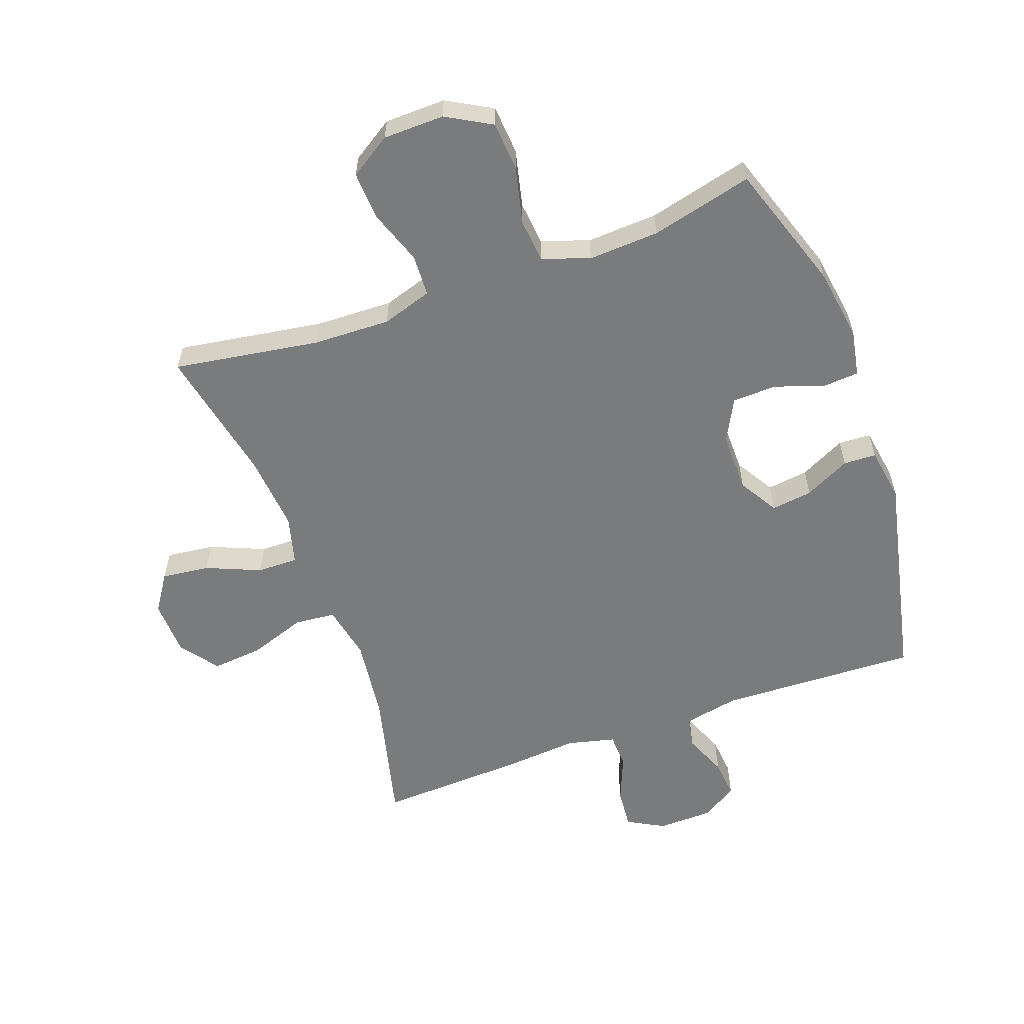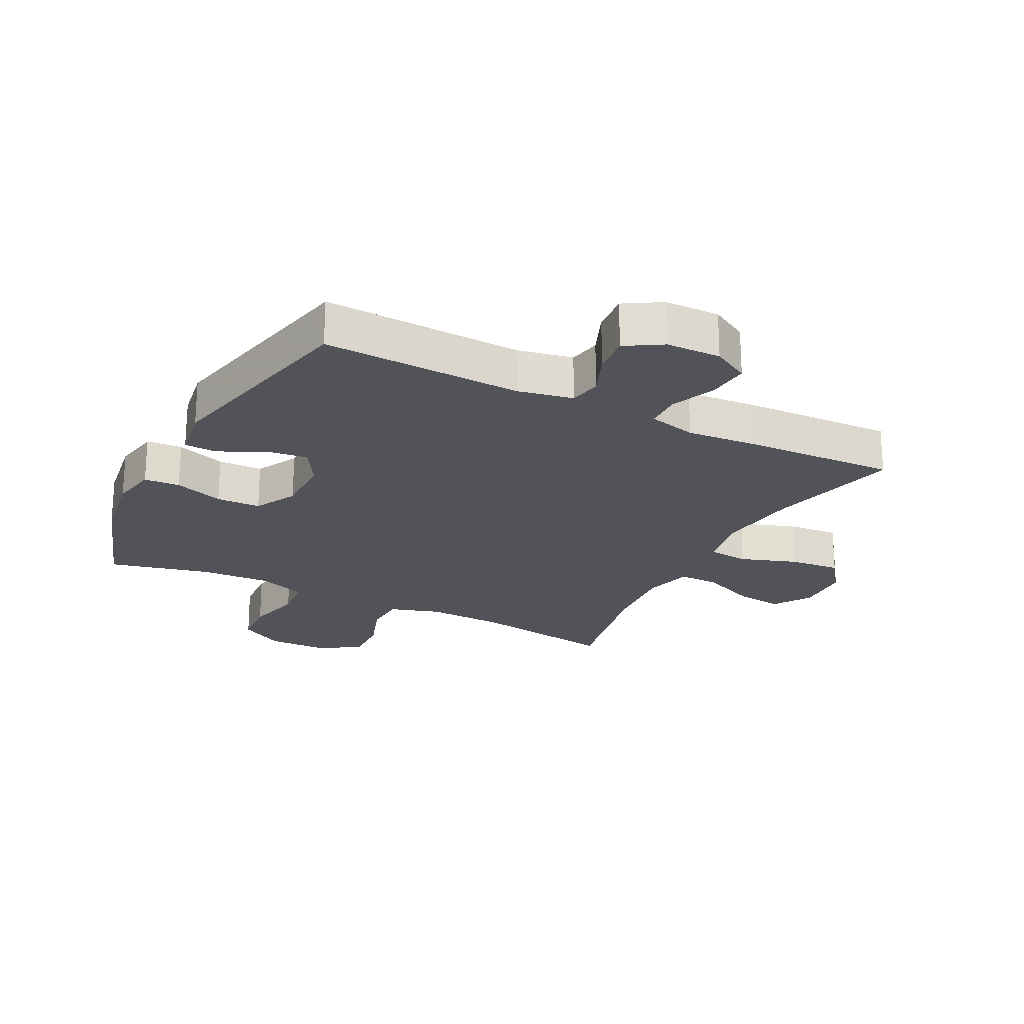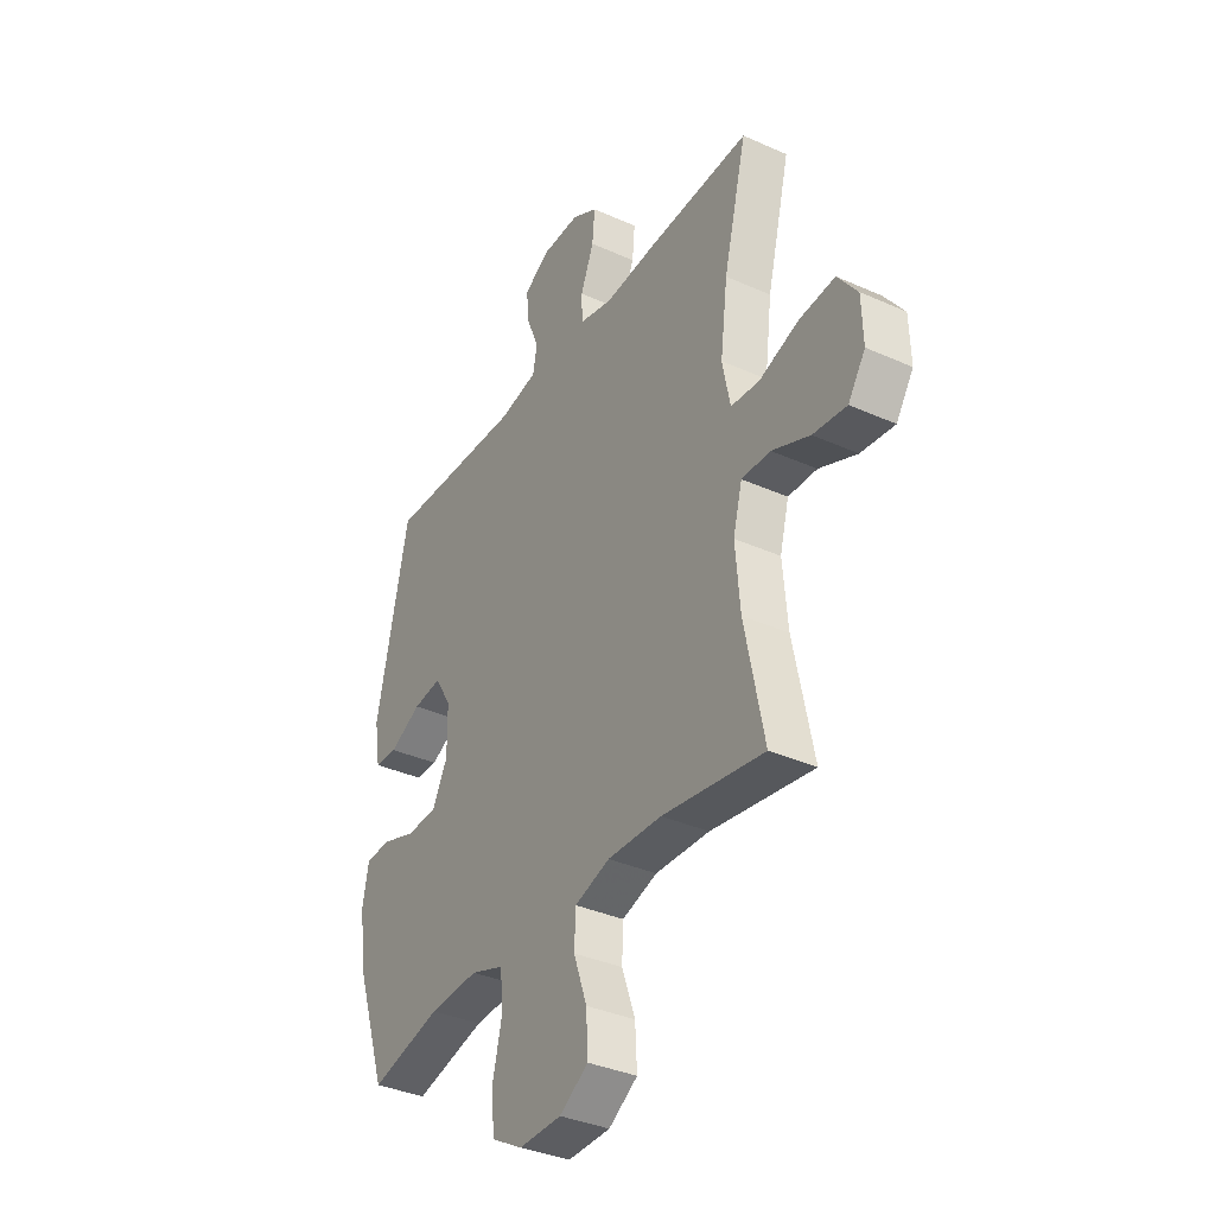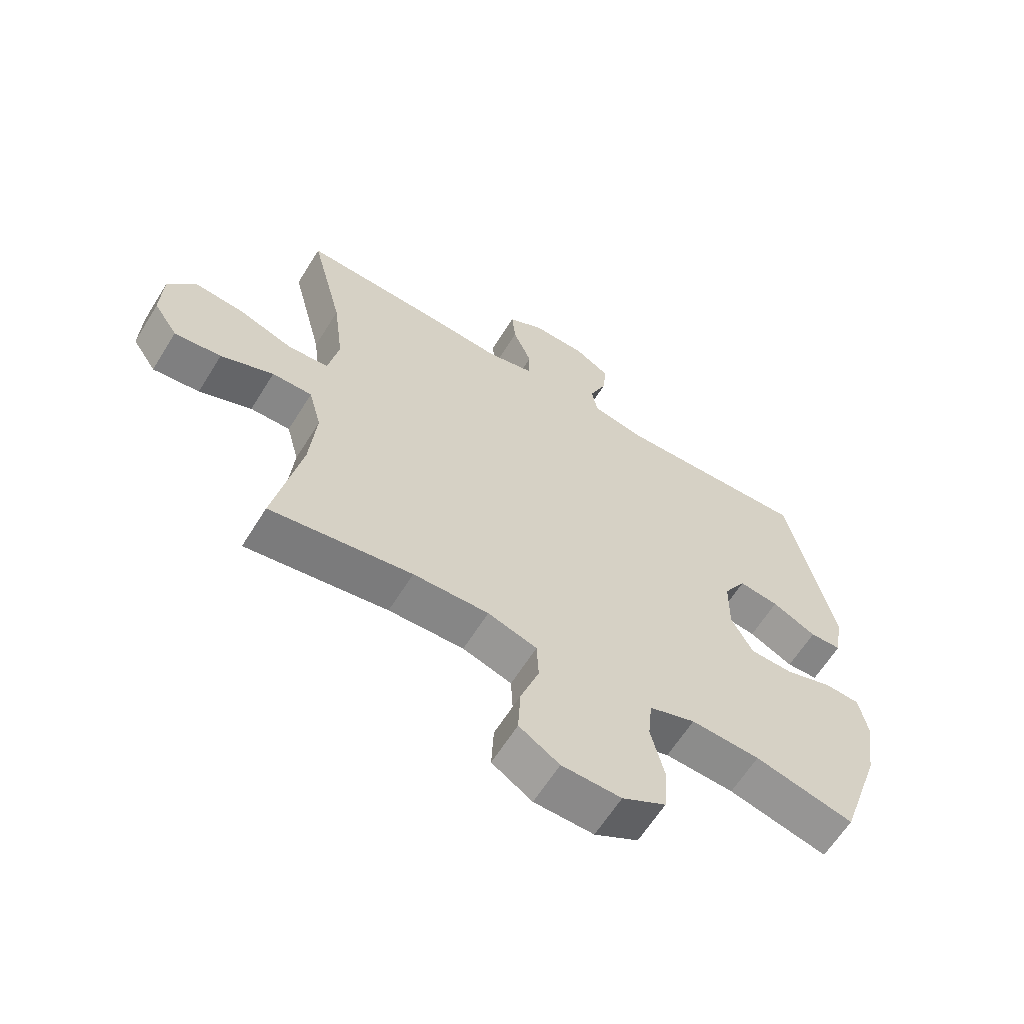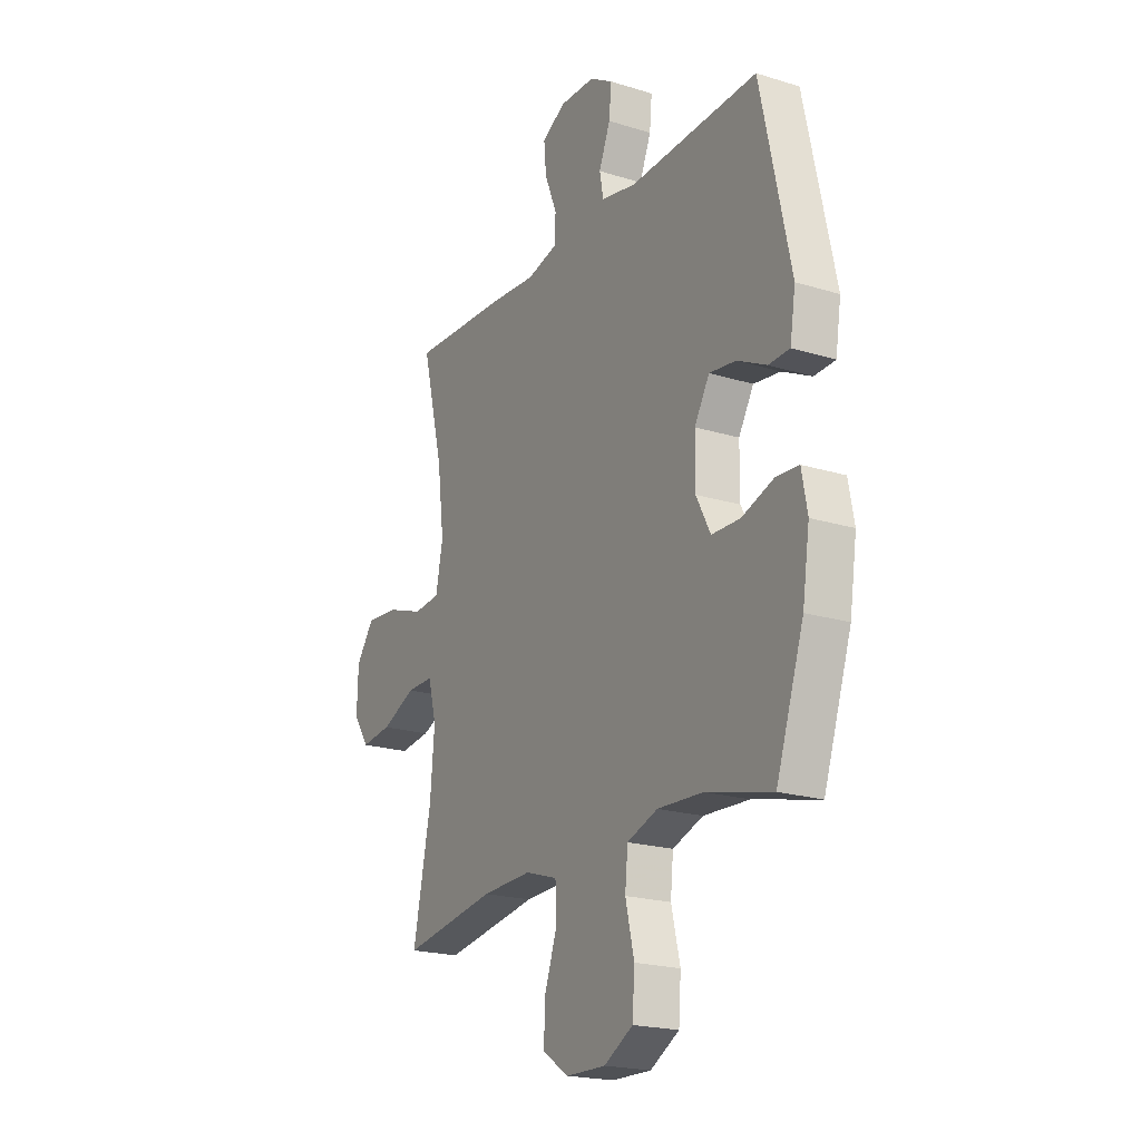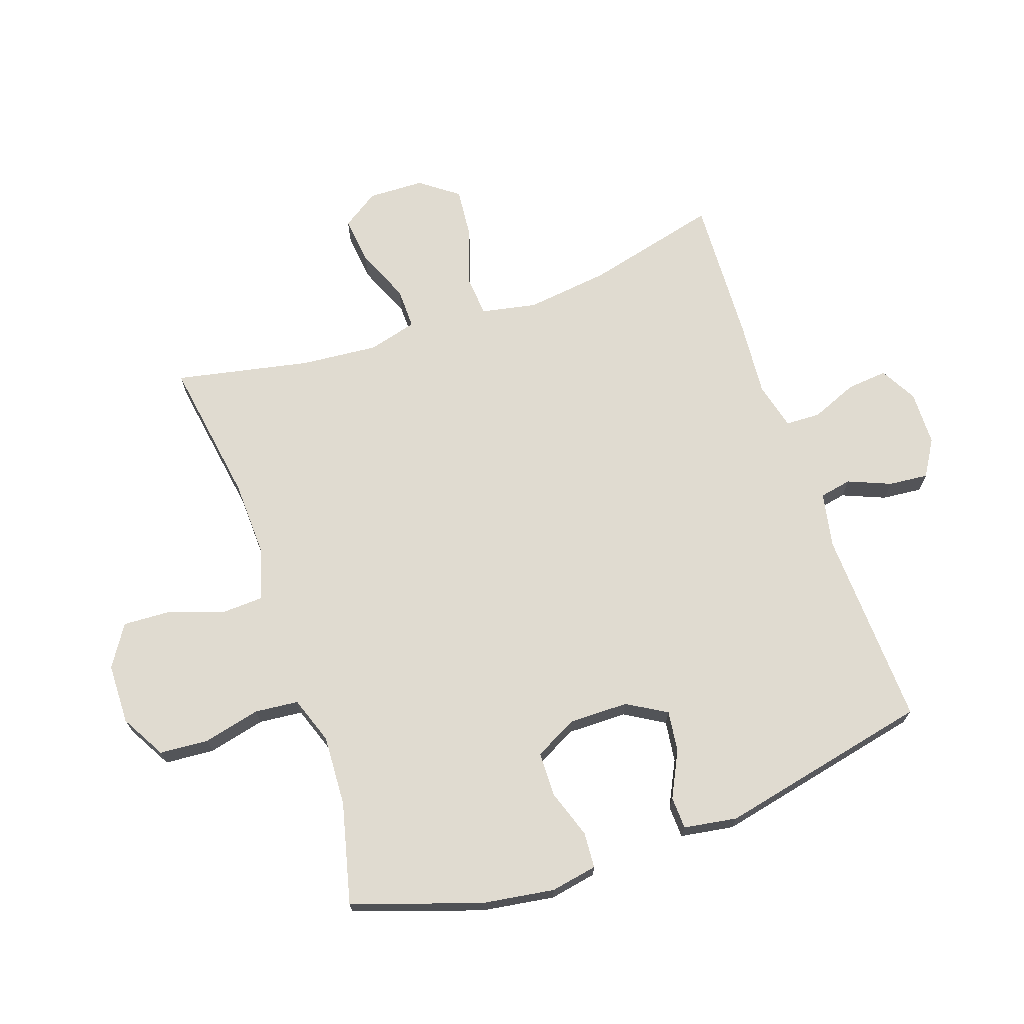
<metadata>
{"format":"obj","ext":"obj","renderer":"f3d","projection":"perspective","resolution":1024,"background":"white","views":[{"elev":-58.3,"azim":-160.1,"up":"+Y"},{"elev":-22.6,"azim":-27.2,"up":"+Y"},{"elev":-35.9,"azim":59.5,"up":"+Z"},{"elev":-62.8,"azim":148.2,"up":"+Z"},{"elev":-20.7,"azim":-119.1,"up":"+Z"},{"elev":69.9,"azim":-109.1,"up":"+Y"}]}
</metadata>
<code>
v 0.5 0.07 0.5
v 0.446 0.07 0.283
v 0.429 0.07 0.147
v 0.447 0.07 0.057
v 0.514 0.07 0.051
v 0.606 0.07 0.083
v 0.689 0.07 0.091
v 0.735 0.07 0.029
v 0.738 0.07 -0.062
v 0.698 0.07 -0.122
v 0.62 0.07 -0.113
v 0.532 0.07 -0.076
v 0.465 0.07 -0.075
v 0.444 0.07 -0.155
v 0.455 0.07 -0.28
v 0.5 0.07 -0.5
v 0.263 0.07 -0.463
v 0.137 0.07 -0.459
v 0.055 0.07 -0.485
v 0.052 0.07 -0.553
v 0.083 0.07 -0.641
v 0.087 0.07 -0.72
v 0.02 0.07 -0.763
v -0.079 0.07 -0.765
v -0.152 0.07 -0.724
v -0.158 0.07 -0.644
v -0.136 0.07 -0.551
v -0.143 0.07 -0.48
v -0.22 0.07 -0.453
v -0.335 0.07 -0.459
v -0.5 0.07 -0.5
v -0.57 0.07 -0.292
v -0.588 0.07 -0.174
v -0.574 0.07 -0.098
v -0.516 0.07 -0.094
v -0.436 0.07 -0.121
v -0.364 0.07 -0.119
v -0.328 0.07 -0.05
v -0.329 0.07 0.047
v -0.367 0.07 0.111
v -0.434 0.07 0.102
v -0.508 0.07 0.065
v -0.561 0.07 0.067
v -0.575 0.07 0.154
v -0.5 0.07 0.5
v -0.177 0.07 0.488
v -0.087 0.07 0.506
v -0.077 0.07 0.558
v -0.106 0.07 0.628
v -0.112 0.07 0.692
v -0.053 0.07 0.728
v 0.036 0.07 0.73
v 0.096 0.07 0.697
v 0.09 0.07 0.631
v 0.059 0.07 0.555
v 0.061 0.07 0.498
v 0.139 0.07 0.479
v 0.259 0.07 0.489
v 0.5 0 0.5
v 0.446 0 0.283
v 0.429 0 0.147
v 0.447 0 0.057
v 0.514 0 0.051
v 0.606 0 0.083
v 0.689 0 0.091
v 0.735 0 0.029
v 0.738 0 -0.062
v 0.698 0 -0.122
v 0.62 0 -0.113
v 0.532 0 -0.076
v 0.465 0 -0.075
v 0.444 0 -0.155
v 0.455 0 -0.28
v 0.5 0 -0.5
v 0.263 0 -0.463
v 0.137 0 -0.459
v 0.055 0 -0.485
v 0.052 0 -0.553
v 0.083 0 -0.641
v 0.087 0 -0.72
v 0.02 0 -0.763
v -0.079 0 -0.765
v -0.152 0 -0.724
v -0.158 0 -0.644
v -0.136 0 -0.551
v -0.143 0 -0.48
v -0.22 0 -0.453
v -0.335 0 -0.459
v -0.5 0 -0.5
v -0.57 0 -0.292
v -0.588 0 -0.174
v -0.574 0 -0.098
v -0.516 0 -0.094
v -0.436 0 -0.121
v -0.364 0 -0.119
v -0.328 0 -0.05
v -0.329 0 0.047
v -0.367 0 0.111
v -0.434 0 0.102
v -0.508 0 0.065
v -0.561 0 0.067
v -0.575 0 0.154
v -0.5 0 0.5
v -0.177 0 0.488
v -0.087 0 0.506
v -0.077 0 0.558
v -0.106 0 0.628
v -0.112 0 0.692
v -0.053 0 0.728
v 0.036 0 0.73
v 0.096 0 0.697
v 0.09 0 0.631
v 0.059 0 0.555
v 0.061 0 0.498
v 0.139 0 0.479
v 0.259 0 0.489
f 57 58 1 2
f 56 57 2 3
f 52 53 54 55
f 52 55 56
f 51 52 56
f 48 49 50 51
f 48 51 56
f 47 48 56 3
f 43 44 45 46
f 41 42 43 46
f 40 41 46 47
f 39 40 47 3
f 33 34 35 36
f 33 36 37
f 30 31 32 33
f 29 30 33 37
f 28 29 37 38
f 24 25 26 27
f 24 27 28
f 23 24 28
f 20 21 22 23
f 19 20 23 28
f 18 19 28 38
f 15 16 17
f 14 15 17 18
f 13 14 18 38
f 9 10 11 12
f 5 6 7 8
f 4 5 8 9
f 38 39 3 4
f 12 13 38
f 4 9 12 38
f 60 59 116 115
f 61 60 115 114
f 113 112 111 110
f 114 113 110
f 114 110 109
f 109 108 107 106
f 114 109 106
f 61 114 106 105
f 104 103 102 101
f 104 101 100 99
f 105 104 99 98
f 61 105 98 97
f 94 93 92 91
f 95 94 91
f 91 90 89 88
f 95 91 88 87
f 96 95 87 86
f 85 84 83 82
f 86 85 82
f 86 82 81
f 81 80 79 78
f 86 81 78 77
f 96 86 77 76
f 75 74 73
f 76 75 73 72
f 96 76 72 71
f 70 69 68 67
f 66 65 64 63
f 67 66 63 62
f 62 61 97 96
f 96 71 70
f 96 70 67 62
f 1 59 60 2
f 2 60 61 3
f 3 61 62 4
f 4 62 63 5
f 5 63 64 6
f 6 64 65 7
f 7 65 66 8
f 8 66 67 9
f 9 67 68 10
f 10 68 69 11
f 11 69 70 12
f 12 70 71 13
f 13 71 72 14
f 14 72 73 15
f 15 73 74 16
f 16 74 75 17
f 17 75 76 18
f 18 76 77 19
f 19 77 78 20
f 20 78 79 21
f 21 79 80 22
f 22 80 81 23
f 23 81 82 24
f 24 82 83 25
f 25 83 84 26
f 26 84 85 27
f 27 85 86 28
f 28 86 87 29
f 29 87 88 30
f 30 88 89 31
f 31 89 90 32
f 32 90 91 33
f 33 91 92 34
f 34 92 93 35
f 35 93 94 36
f 36 94 95 37
f 37 95 96 38
f 38 96 97 39
f 39 97 98 40
f 40 98 99 41
f 41 99 100 42
f 42 100 101 43
f 43 101 102 44
f 44 102 103 45
f 45 103 104 46
f 46 104 105 47
f 47 105 106 48
f 48 106 107 49
f 49 107 108 50
f 50 108 109 51
f 51 109 110 52
f 52 110 111 53
f 53 111 112 54
f 54 112 113 55
f 55 113 114 56
f 56 114 115 57
f 57 115 116 58
f 58 116 59 1

</code>
